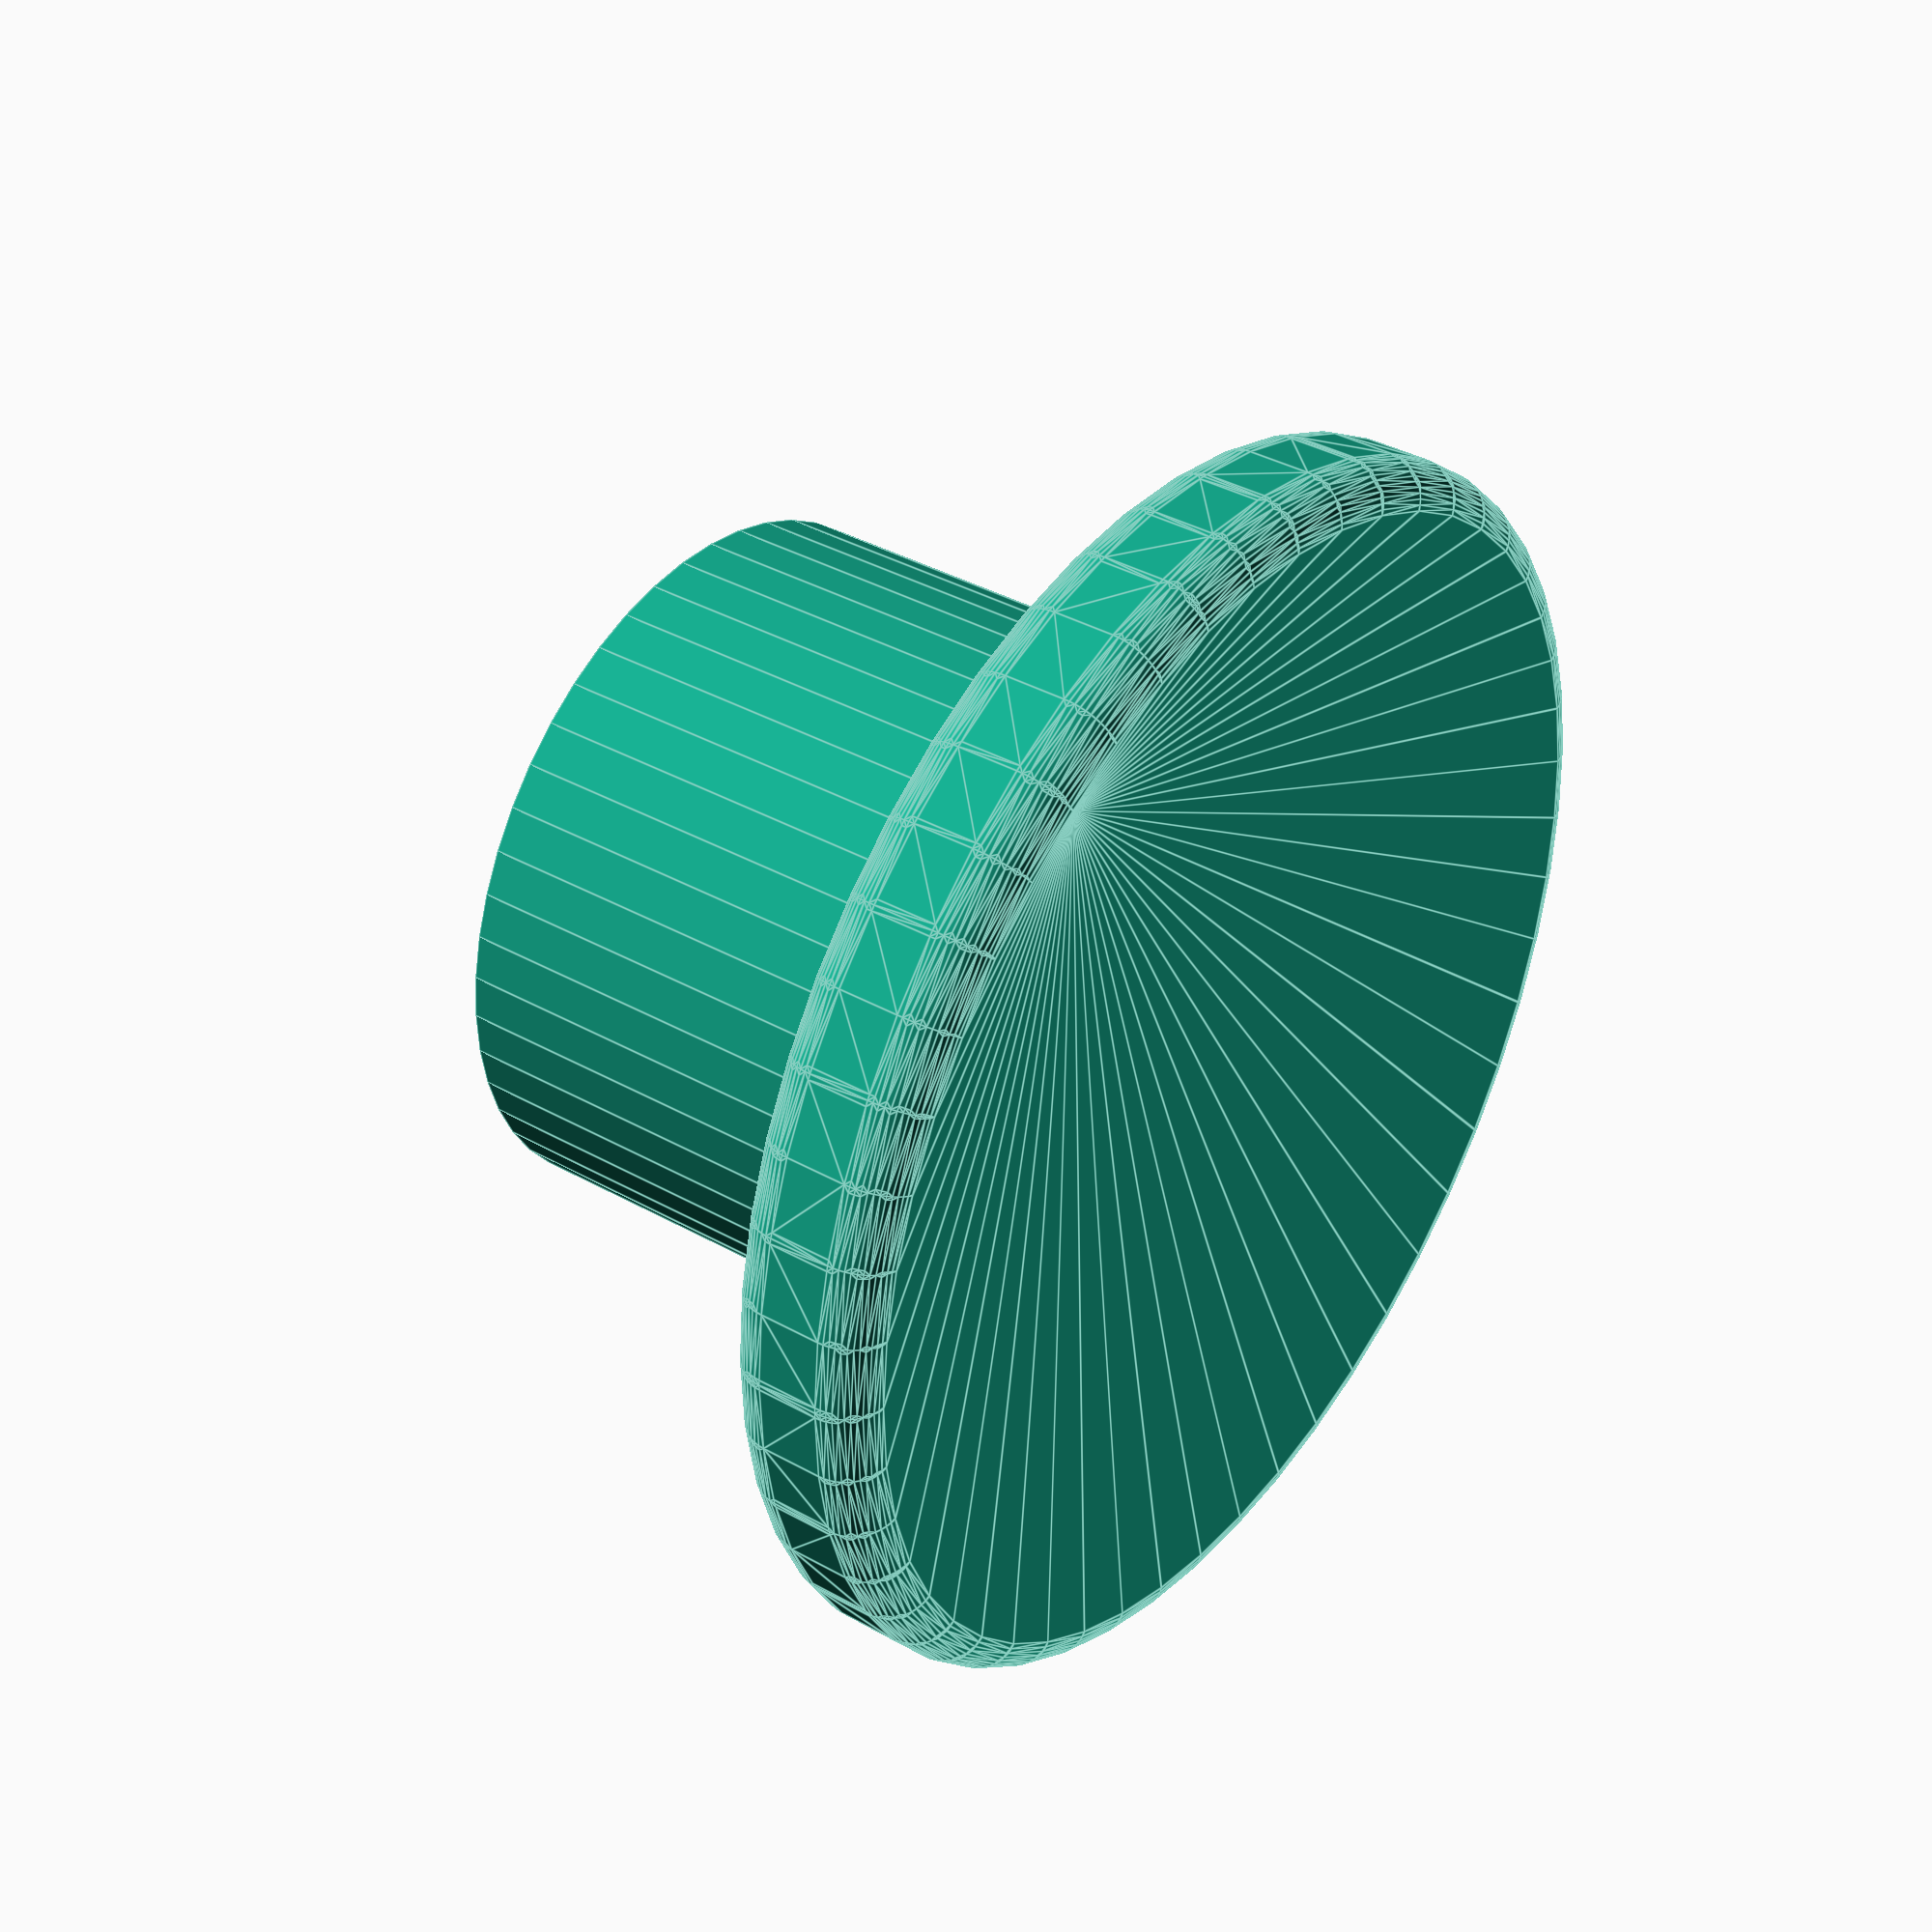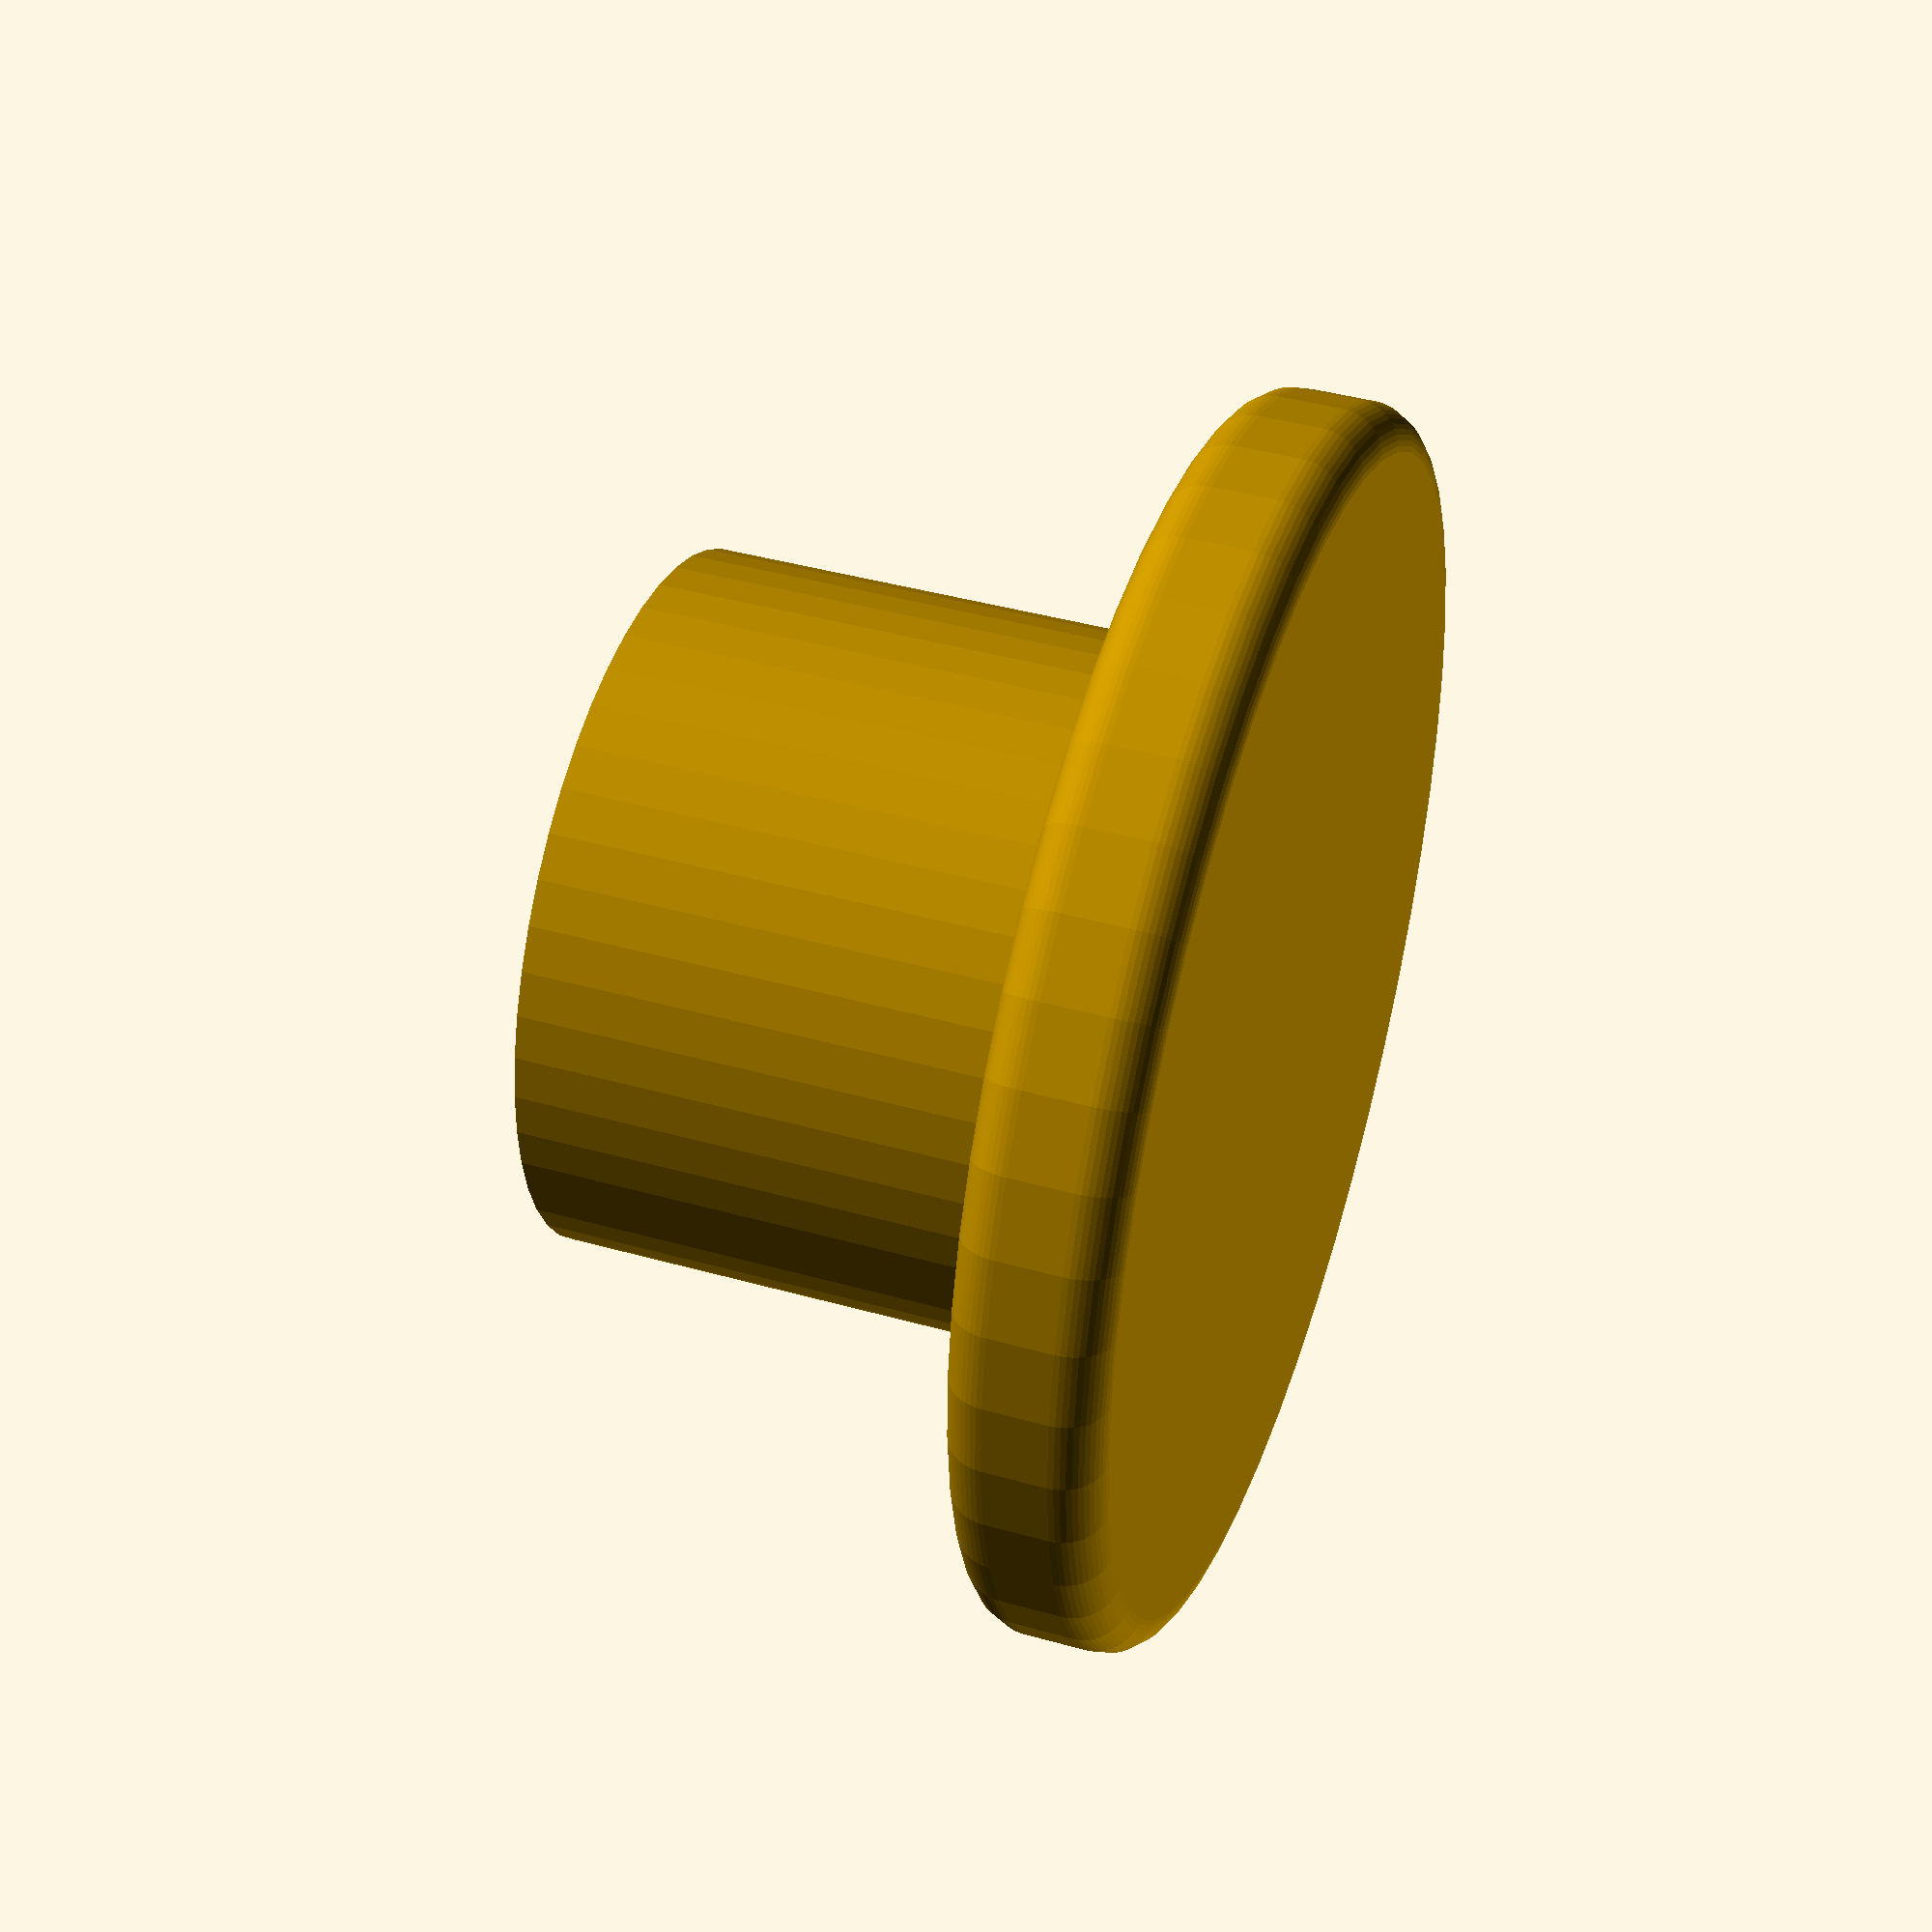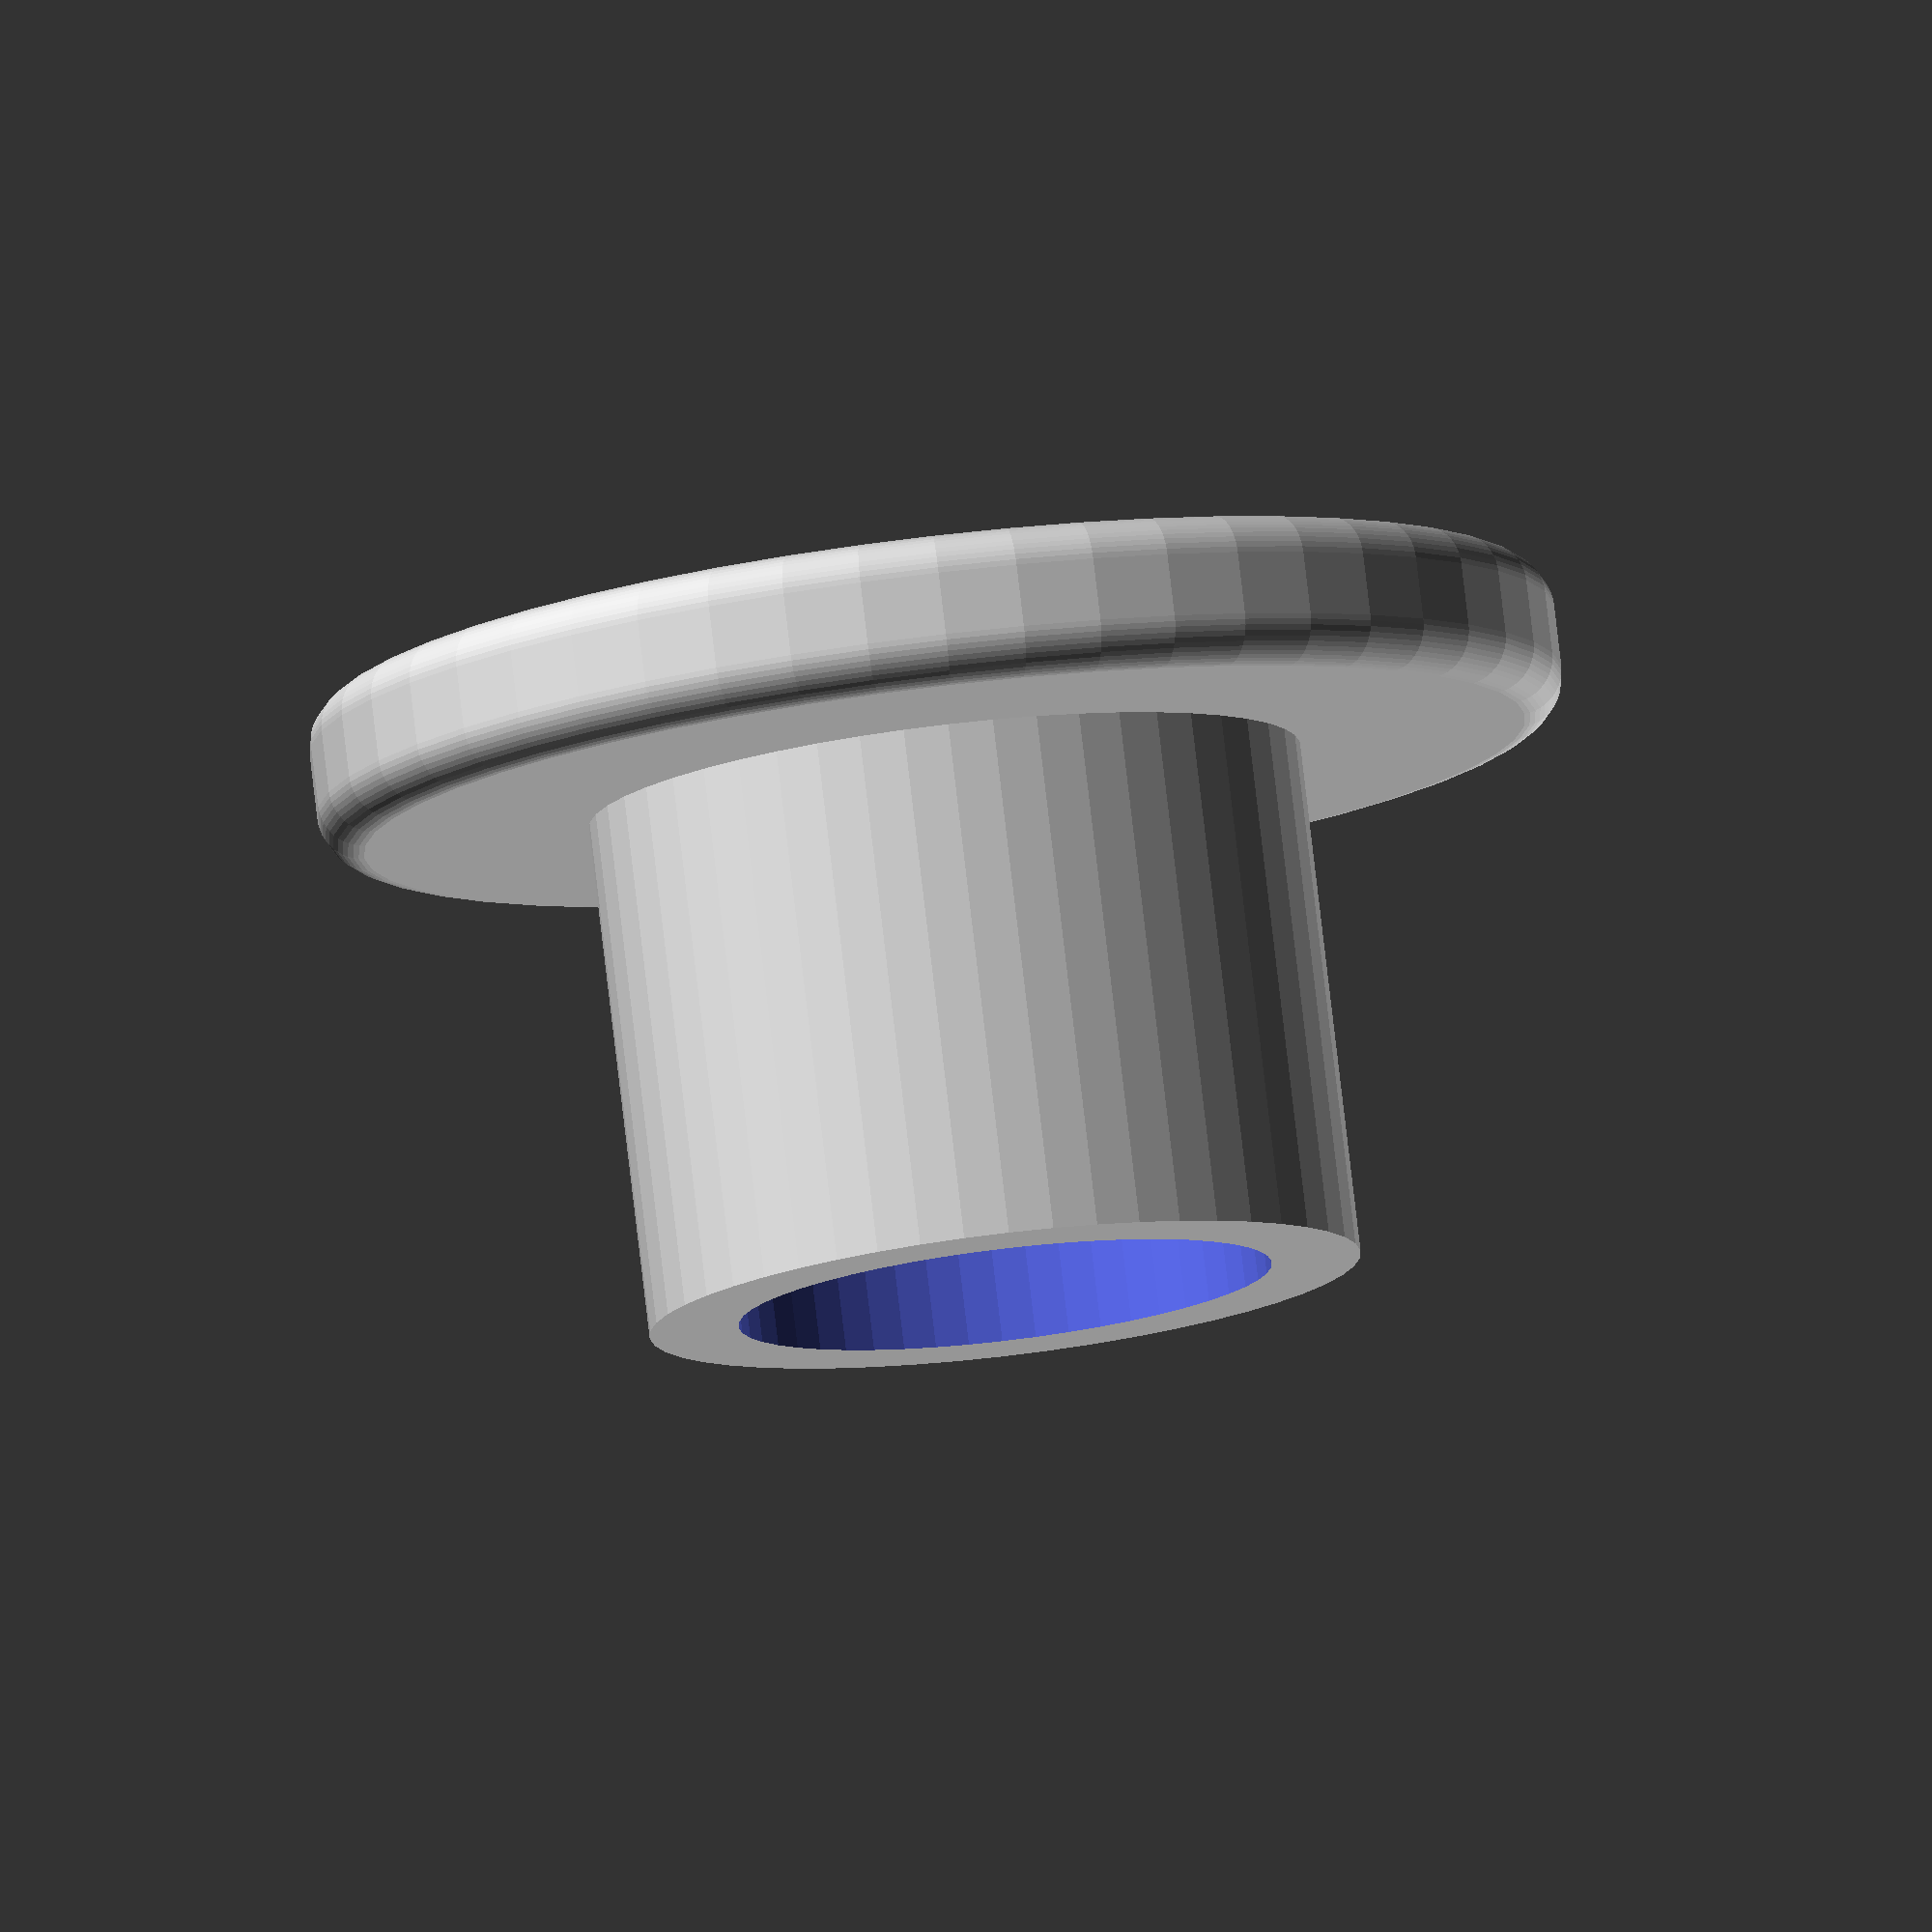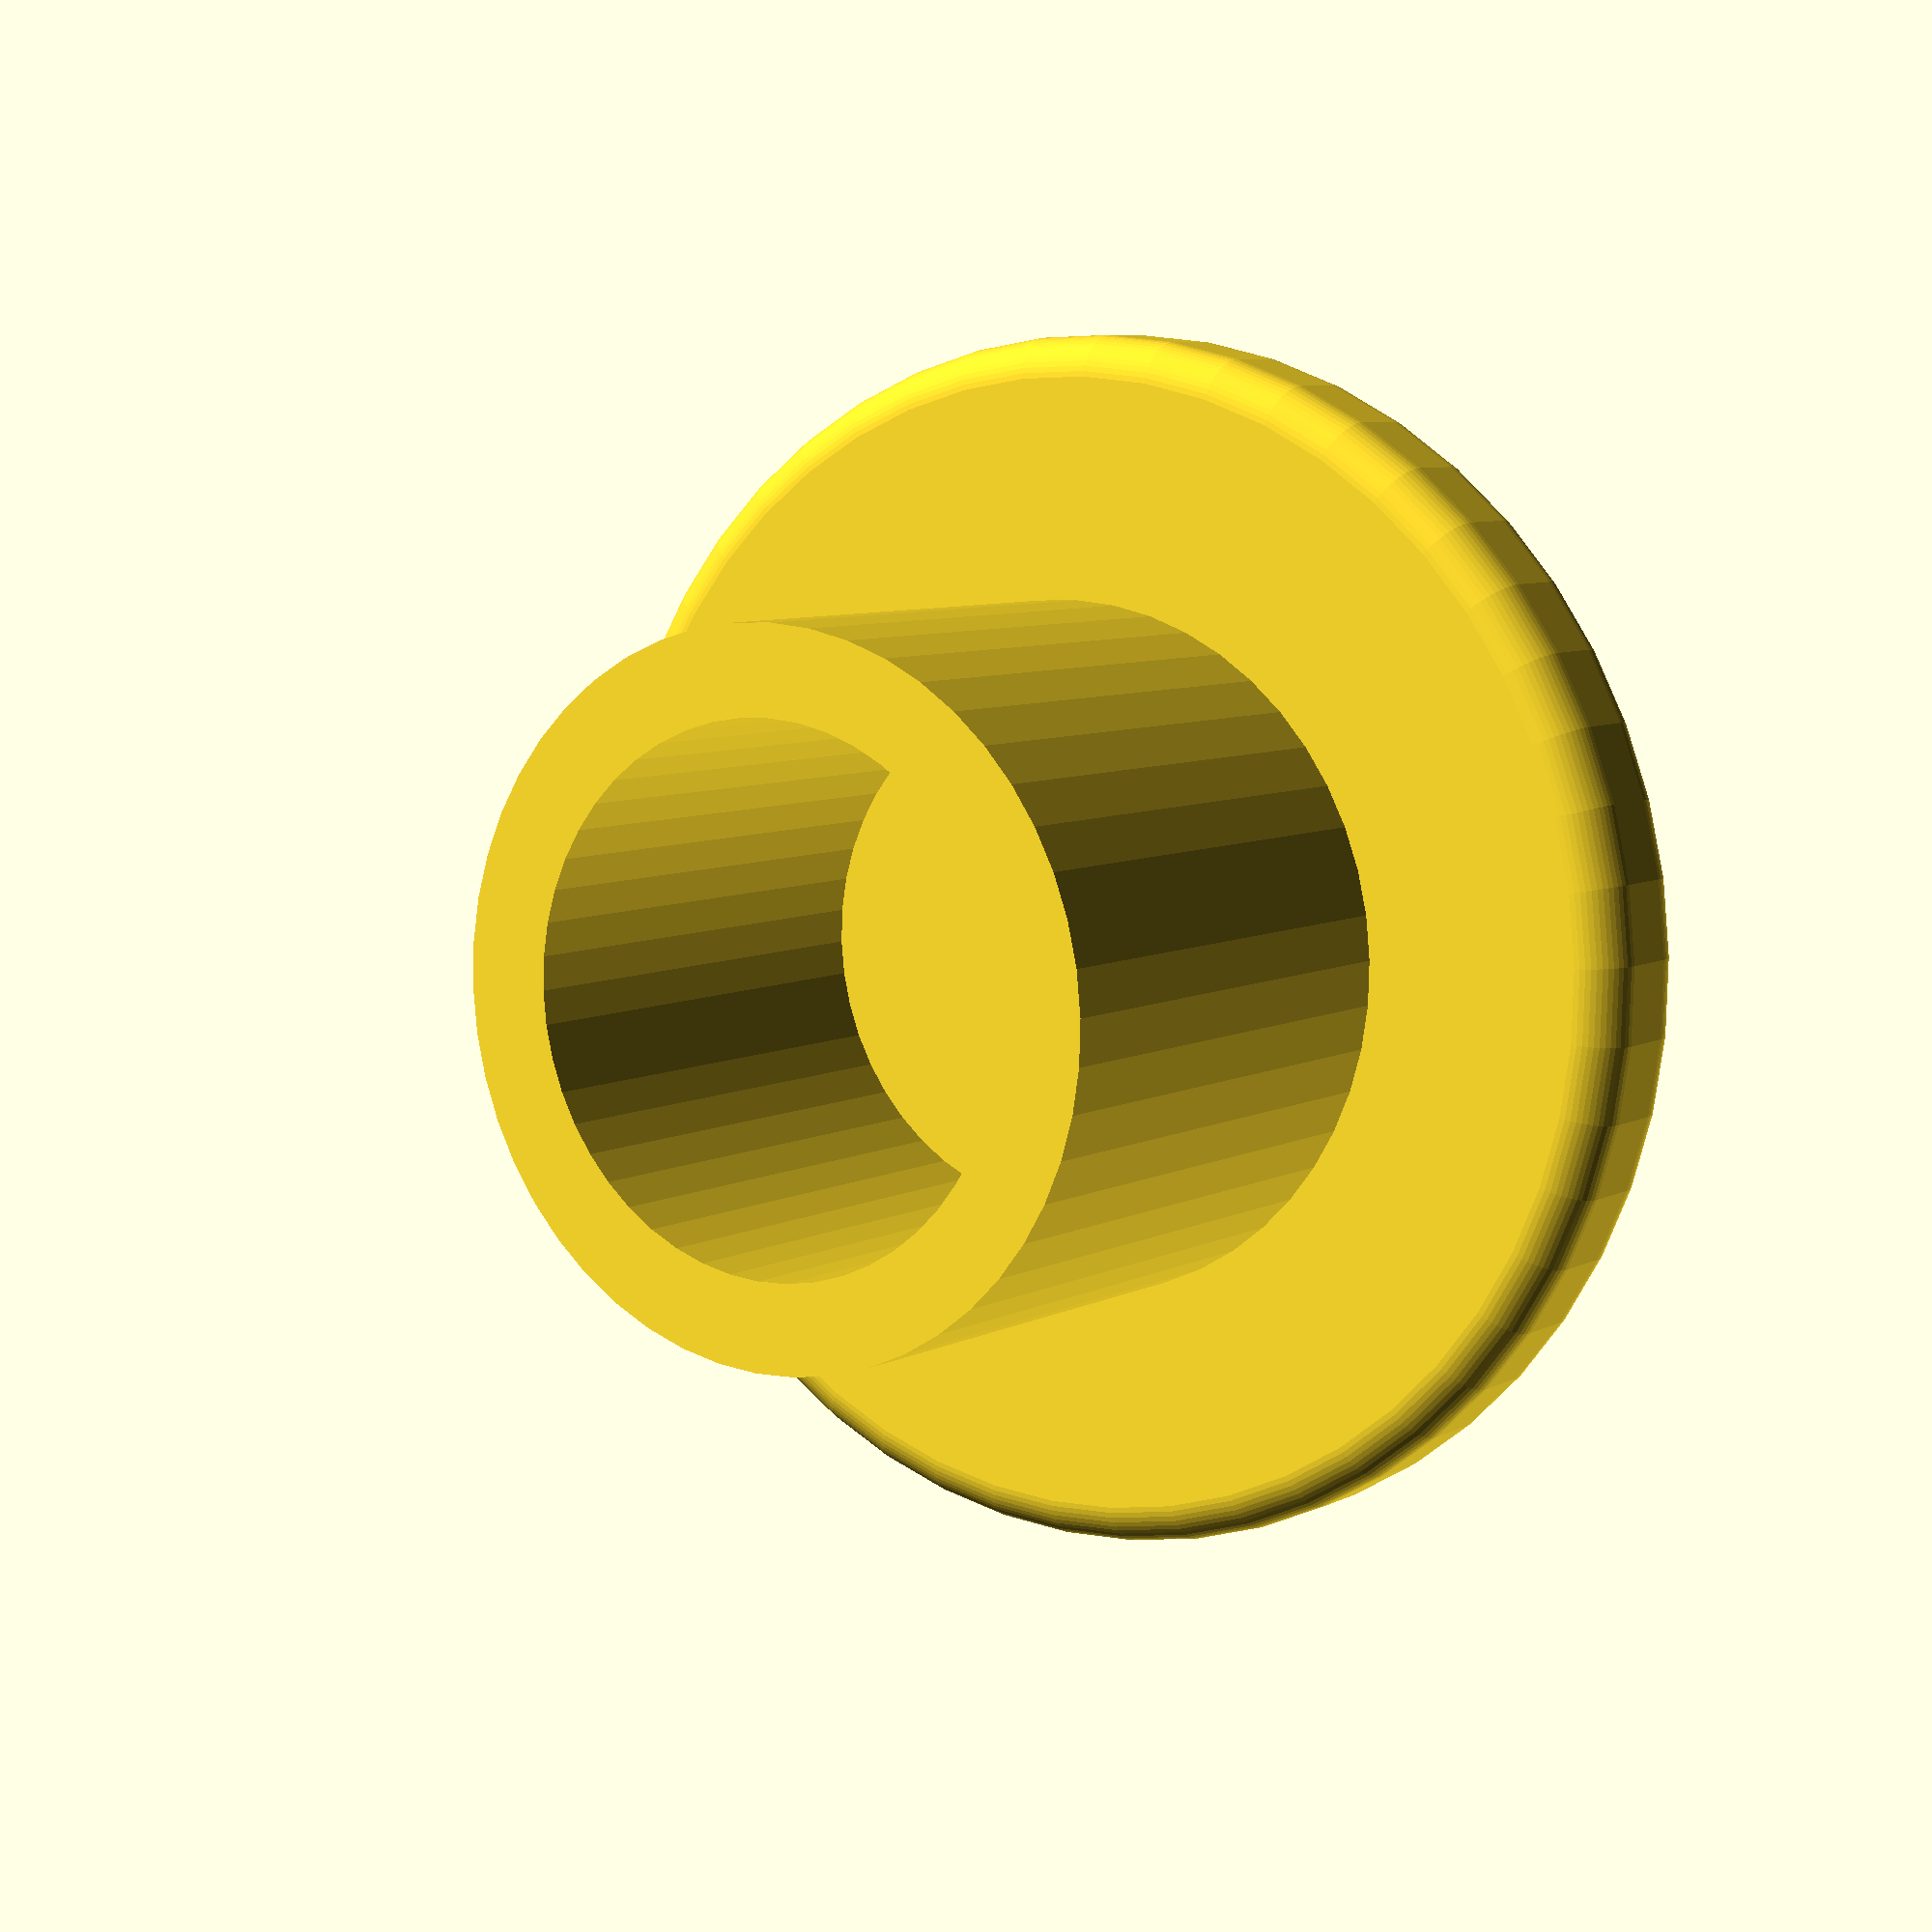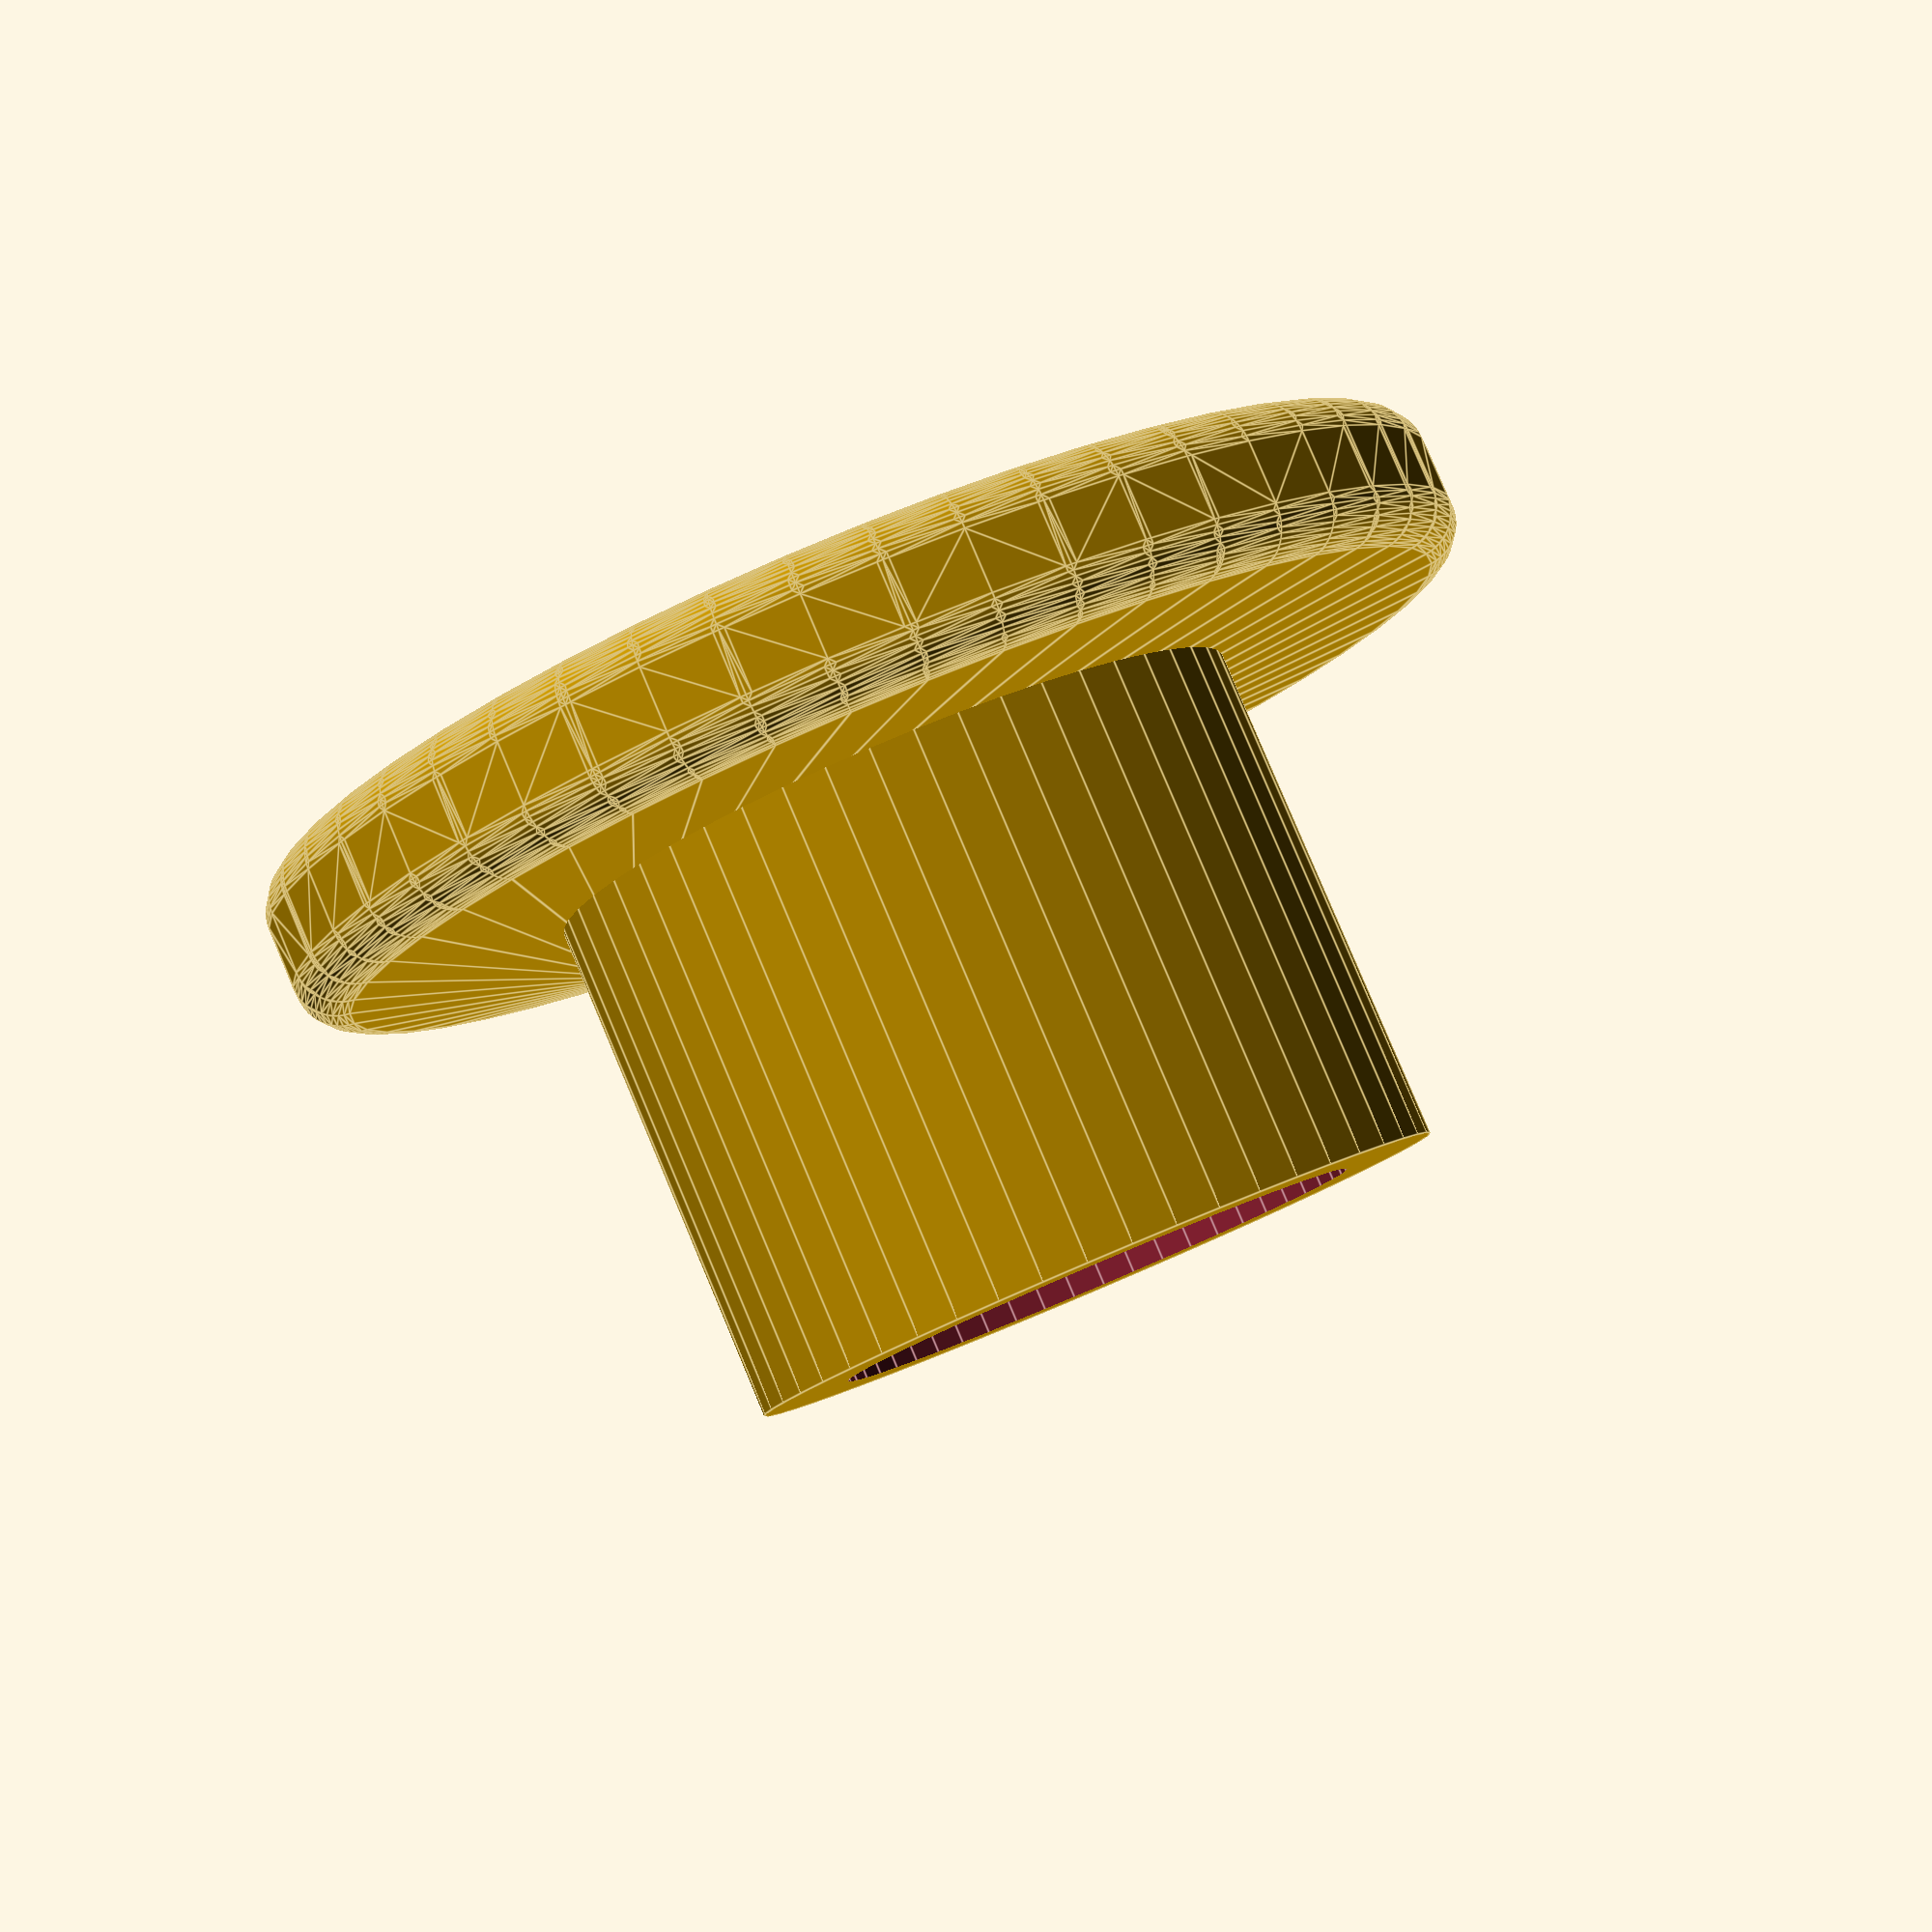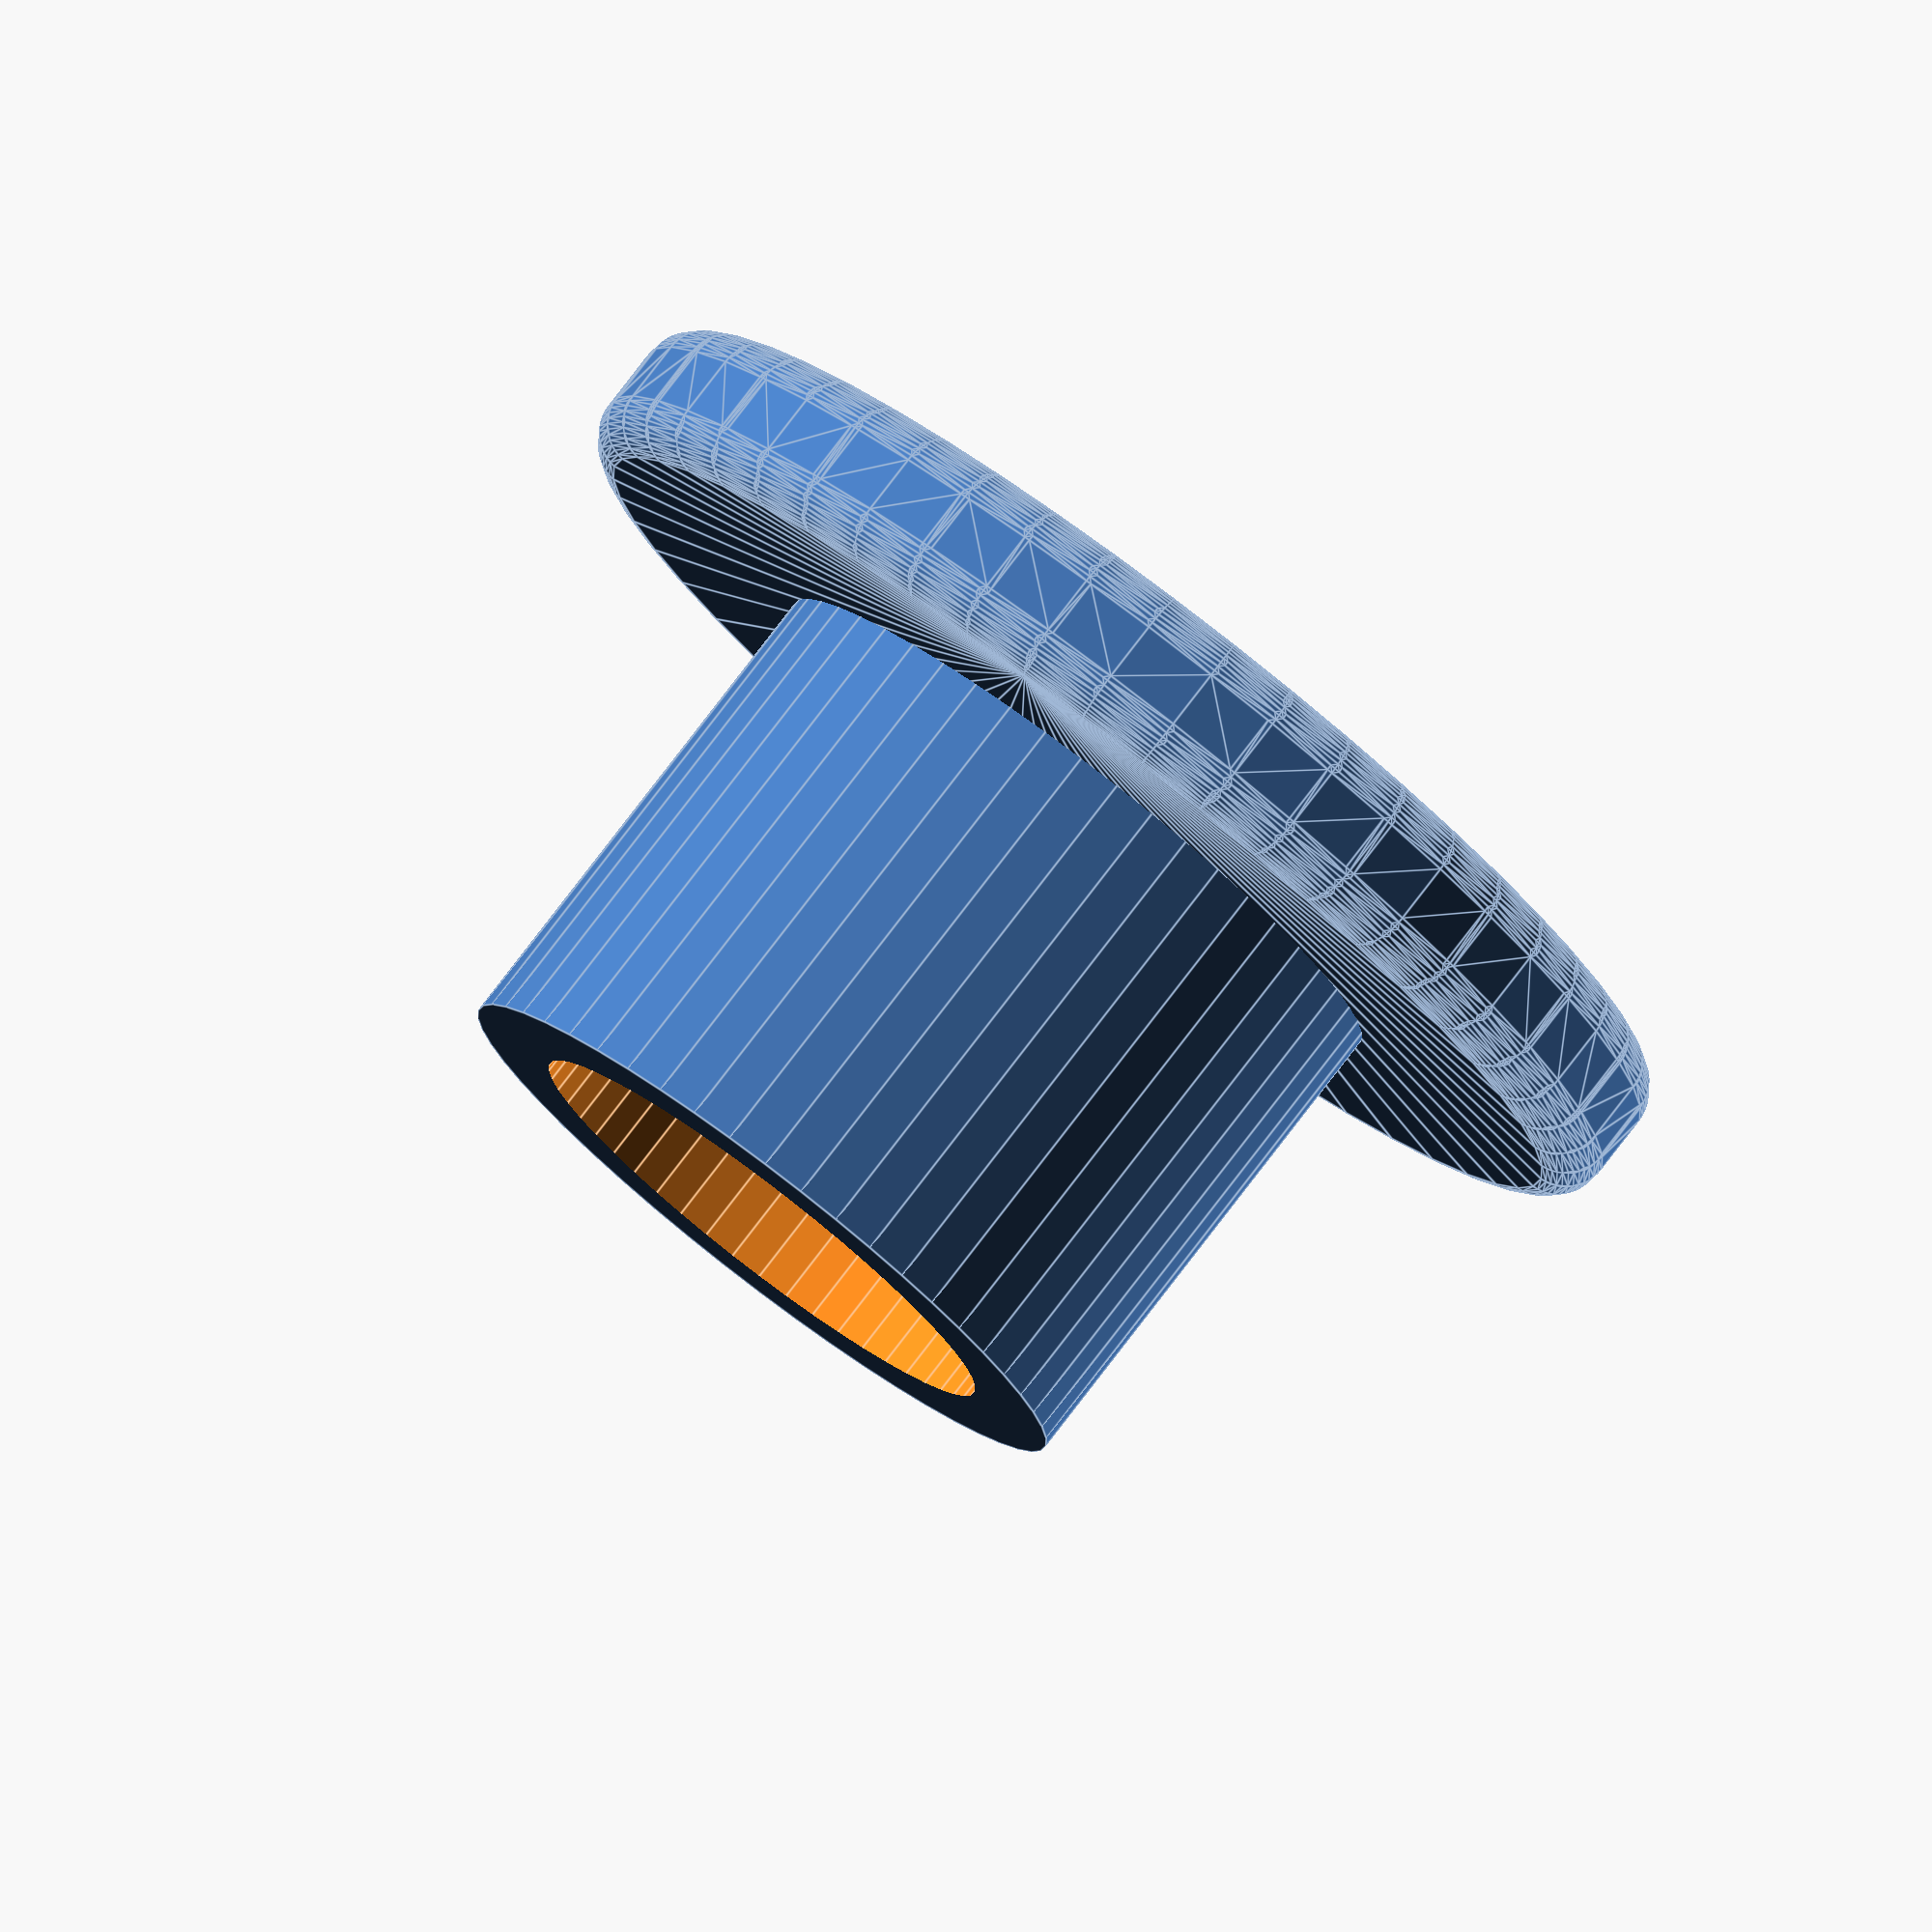
<openscad>
$fn=50;
difference(){
    union(){
        cylinder(7,8/2,8/2);
        minkowski(){
            // oben + unten
            cylinder(0.7,13/2,13/2);
            //mitte
            //cylinder(3,13/2,13/2);
            sphere(0.5);
        }
    }
    translate([0,0,1.5]) cylinder(7,6/2,6/2);
}
</openscad>
<views>
elev=143.1 azim=200.4 roll=53.9 proj=p view=edges
elev=138.8 azim=203.5 roll=71.1 proj=p view=solid
elev=99.9 azim=112.2 roll=186.7 proj=o view=solid
elev=352.9 azim=329.3 roll=34.7 proj=p view=wireframe
elev=276.8 azim=43.6 roll=337.1 proj=p view=edges
elev=280.7 azim=184.3 roll=37.4 proj=o view=edges
</views>
